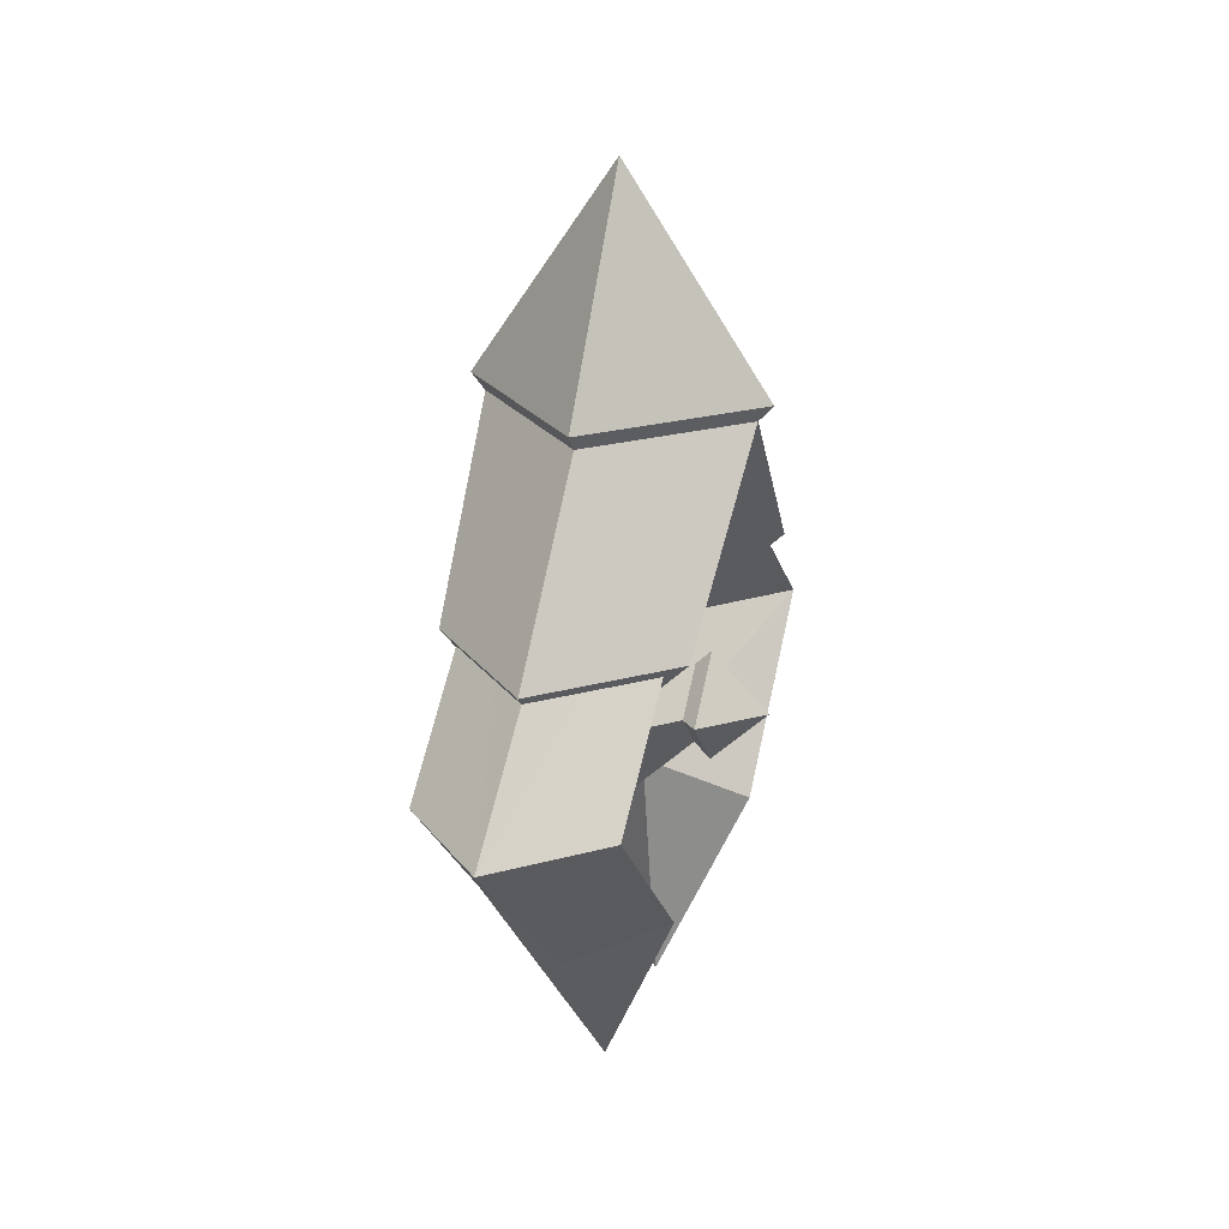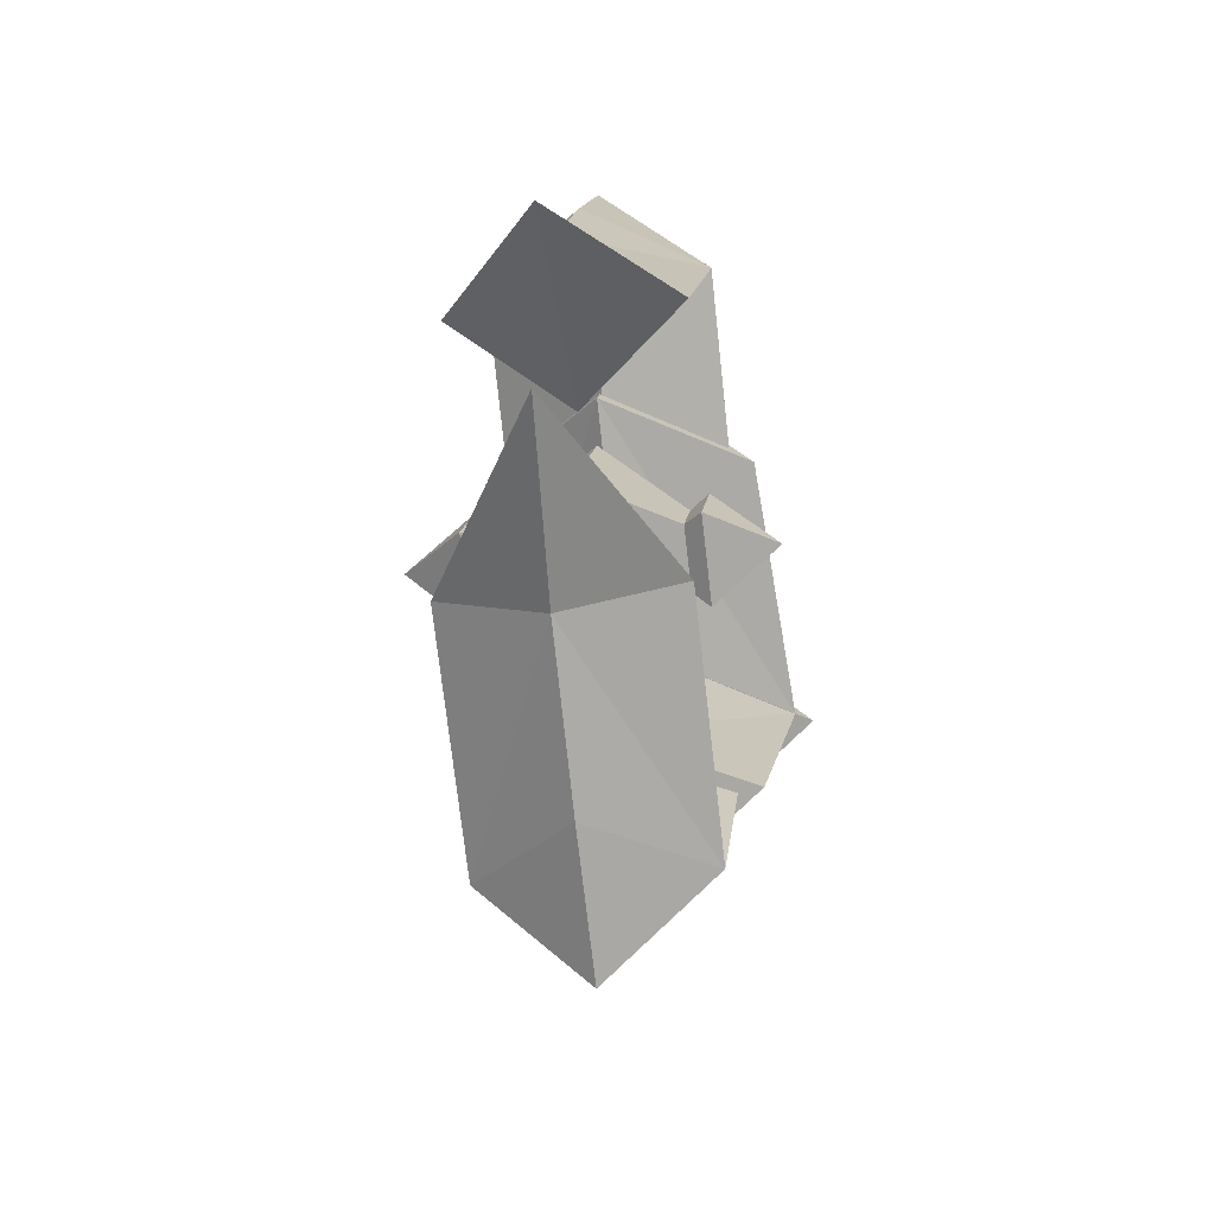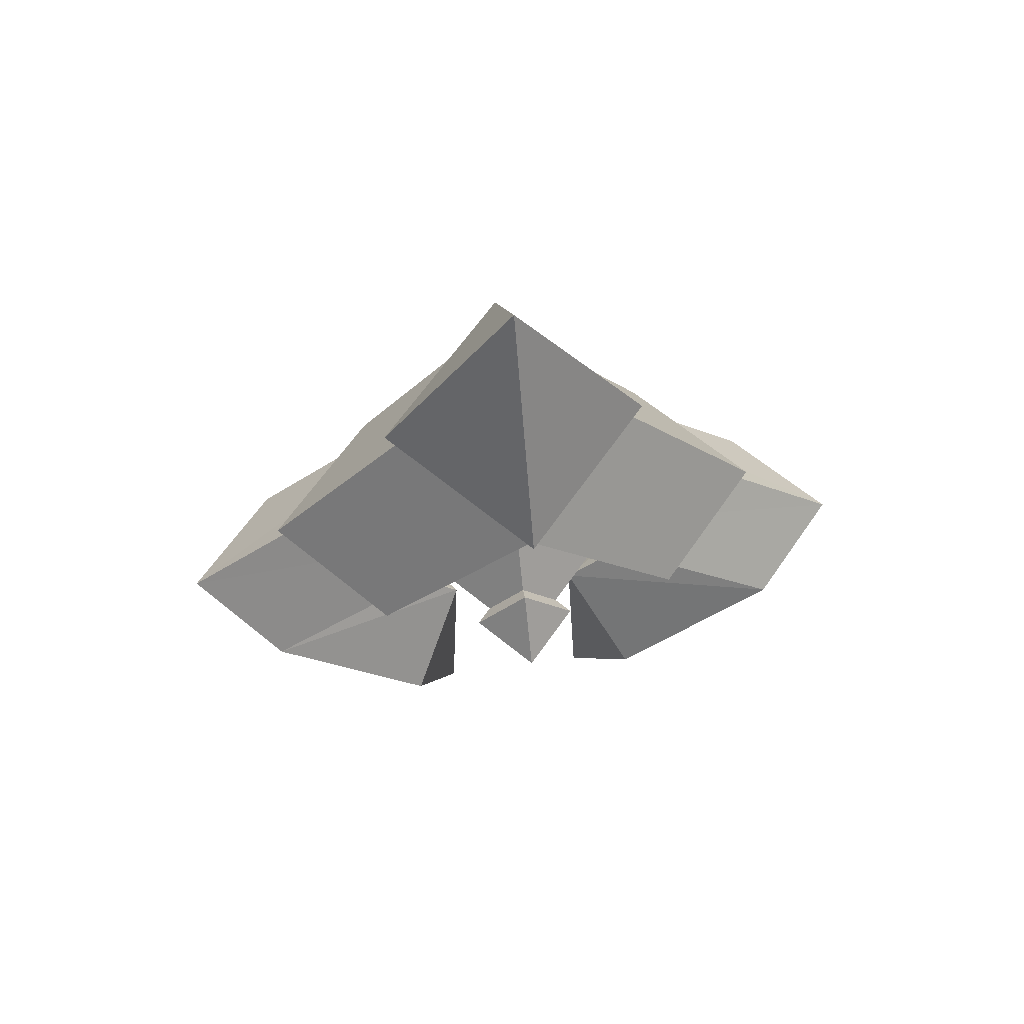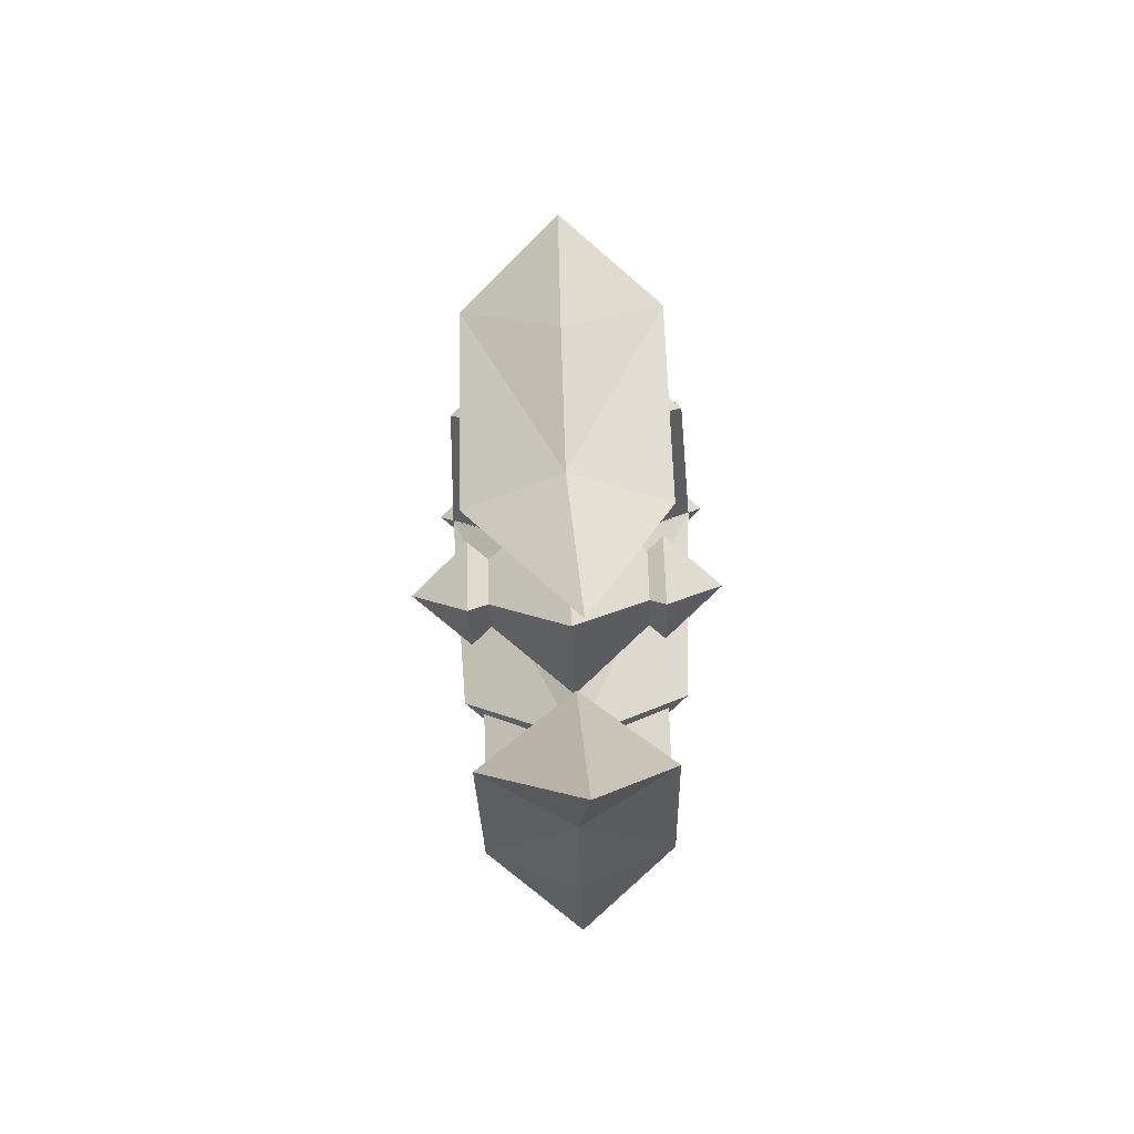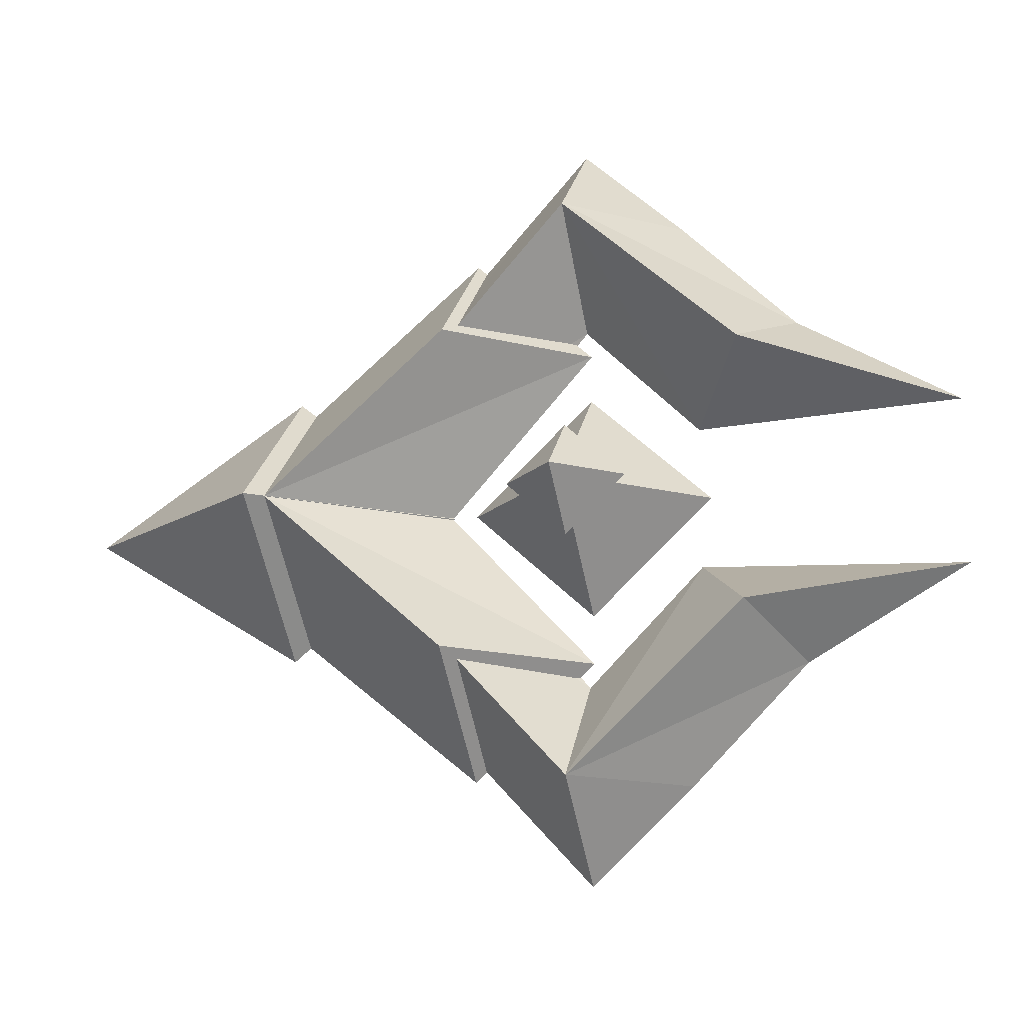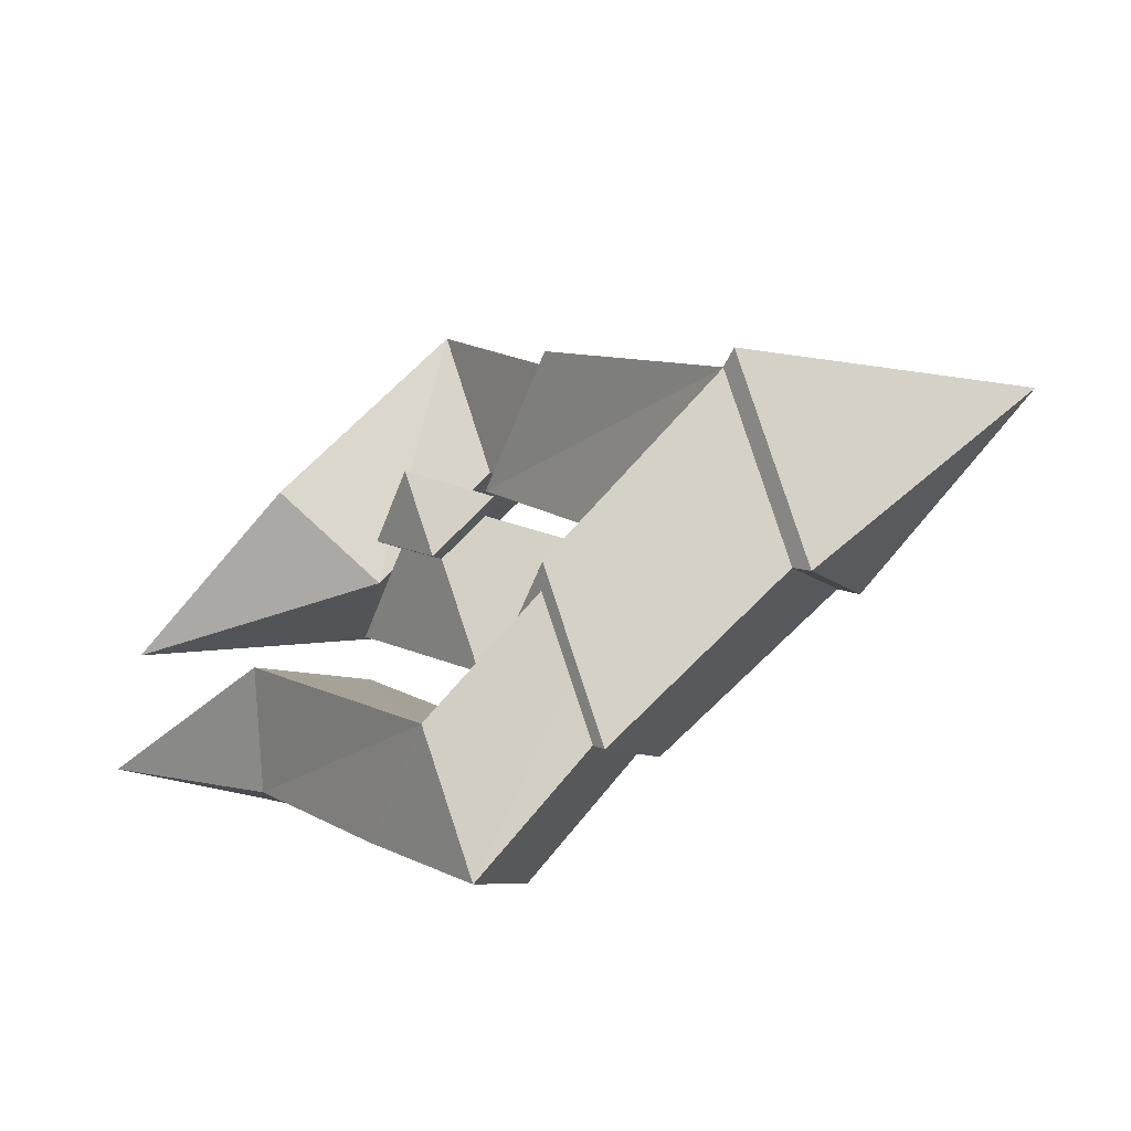
<metadata>
{"format":"obj","ext":"obj","renderer":"f3d","projection":"perspective","resolution":1024,"background":"white","views":[{"elev":24.8,"azim":-161.0,"up":"+Z"},{"elev":-29.9,"azim":-171.0,"up":"+Y"},{"elev":64.7,"azim":-97.9,"up":"+Z"},{"elev":-74.1,"azim":-178.0,"up":"+Z"},{"elev":-16.1,"azim":106.8,"up":"+Y"},{"elev":-52.1,"azim":-64.8,"up":"+Y"}]}
</metadata>
<code>
v 0.004004 3.487 2.701
v -1.29 2.294 2.701
v 0.004005 1.102 2.701
v 0.004005 2.294 1.229
v 1.293 2.294 2.695
v 0.004005 2.294 4.599
f 3 4 5
f 3 5 6
f 2 1 4
f 4 1 5
f 5 1 6
f 6 1 2
f 3 6 2
f 3 2 4
v 0.003854 3.368 2.561
v -1.161 2.294 2.561
v 0.003855 1.221 2.561
v 0.003745 2.294 1.244
v 1.164 2.294 2.555
v 0.003745 2.294 3.341
v 0.003365 4.642 1.02
v -1.045 3.676 1.02
v 0.003365 3.676 -0.02846
v 1.048 3.675 1.015
v -1.045 0.9154 1.022
v 0.003251 -0.05071 1.022
v 0.003251 0.9154 -0.02658
v 1.048 0.9153 1.017
f 9 8 18
f 9 11 12
f 11 10 15
f 7 11 13
f 11 7 12
f 12 7 8
f 9 12 8
f 11 9 18
f 14 13 15
f 15 13 16
f 10 8 15
f 8 7 13
f 18 19 20
f 18 17 19
f 10 11 19
f 8 10 19
f 8 17 18
f 16 11 15
f 11 16 13
f 20 11 18
f 8 14 15
f 14 8 13
f 11 20 19
f 17 8 19
v -0.8149 2.765 -0.02452
v -1.326 2.294 -0.02452
v -0.8149 1.824 -0.02452
v -0.8149 2.294 -0.5354
v -0.306 2.294 -0.02695
v -0.8149 2.294 0.4863
f 23 24 25
f 23 25 26
f 22 21 24
f 24 21 25
f 25 21 26
f 26 21 22
f 23 26 22
f 23 22 24
v 0.8956 2.765 -0.02452
v 0.3848 2.294 -0.02452
v 0.8956 1.824 -0.02452
v 0.8956 2.294 -0.5354
v 1.405 2.294 -0.02695
v 0.8956 2.294 0.4863
f 29 30 31
f 29 31 32
f 28 27 30
f 30 27 31
f 31 27 32
f 32 27 28
f 29 32 28
f 29 28 30
v -0.8625 2.307 2.275
v 0.003552 1.496 2.275
v 0.003552 2.307 1.409
v 0.8663 2.307 2.271
v 0.003552 2.307 3.141
v -0.8634 -0.1722 0.001729
v 0.002669 -0.9703 0.001729
v 0.002669 -0.1722 -0.8643
v 0.8654 -0.1723 -0.002402
v -0.01126 0.7109 0.01389
v -0.8688 1.186 -1.485
v -0.00281 0.8117 -1.854
v 0.8599 1.185 -1.489
v -0.01674 1.695 -0.9757
v -0.1172 1.595 -3.21
v 0.003552 3.117 2.275
v -0.8634 4.785 0.001729
v 0.002669 5.583 0.001729
v 0.002669 4.785 -0.8643
v 0.8654 4.785 -0.002402
v -0.01126 3.902 0.01389
v -0.8688 3.428 -1.485
v -0.00281 3.801 -1.854
v 0.8599 3.428 -1.489
v -0.01674 2.918 -0.9757
v -0.1172 3.019 -3.21
f 34 33 39
f 34 36 37
f 34 37 33
f 36 34 39
f 39 40 41
f 39 38 40
f 42 41 46
f 38 42 46
f 35 36 42
f 36 41 42
f 38 33 42
f 35 42 33
f 45 44 47
f 41 40 44
f 40 38 44
f 43 46 47
f 46 45 47
f 44 43 47
f 35 33 53
f 35 53 36
f 49 53 33
f 50 52 51
f 50 51 49
f 53 57 52
f 49 54 57
f 48 37 36
f 48 33 37
f 56 58 55
f 52 56 55
f 51 55 49
f 54 58 57
f 57 58 56
f 55 58 54
f 36 52 50
f 48 50 33
f 36 53 52
f 33 38 39
f 41 36 39
f 41 45 46
f 43 38 46
f 45 41 44
f 38 43 44
f 57 56 52
f 53 49 57
f 51 52 55
f 55 54 49
f 48 36 50
f 50 49 33
v 0.003743 3.259 -0.02423
v -1.043 2.294 -0.02423
v 0.003743 1.33 -0.02423
v 0.003743 2.294 -1.071
v 1.047 2.294 -0.02922
v 0.003743 2.294 1.023
f 61 62 63
f 61 63 64
f 60 59 62
f 62 59 63
f 63 59 64
f 64 59 60
f 61 64 60
f 61 60 62

</code>
